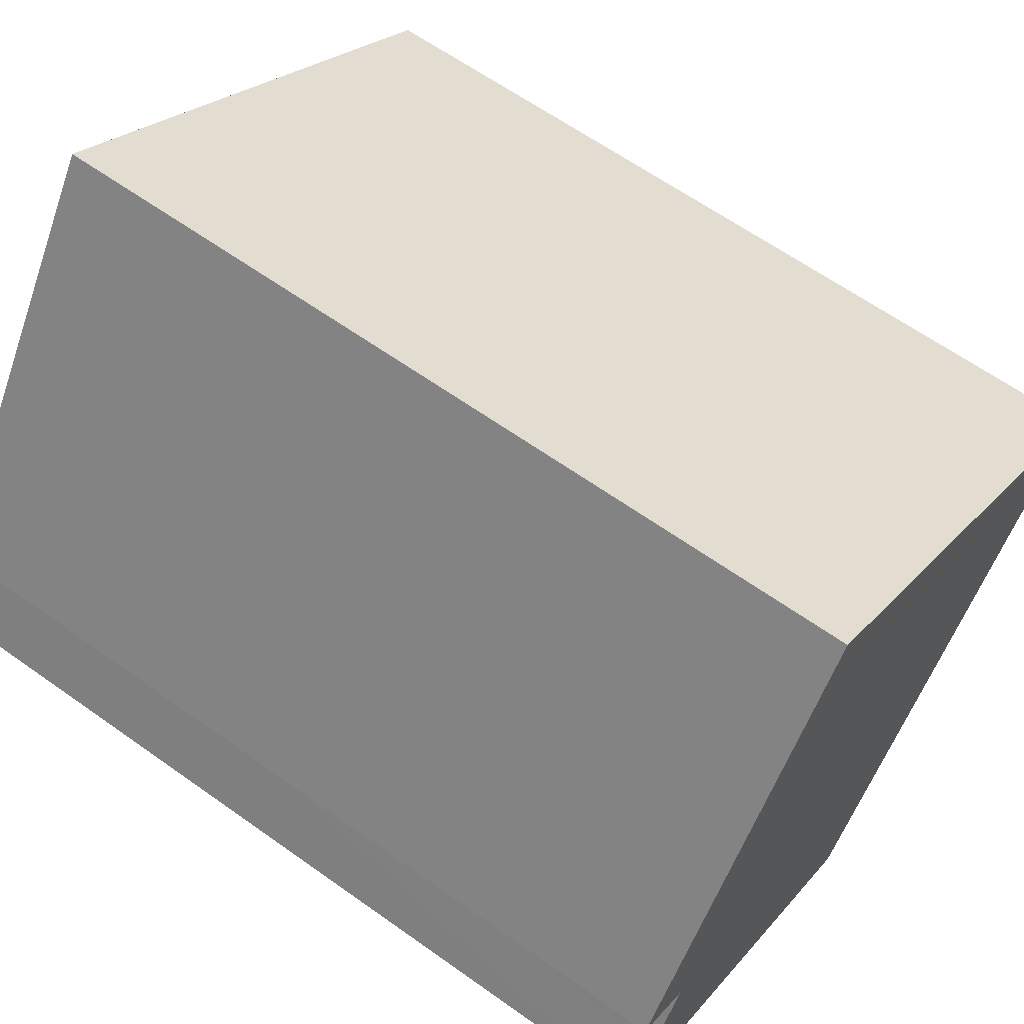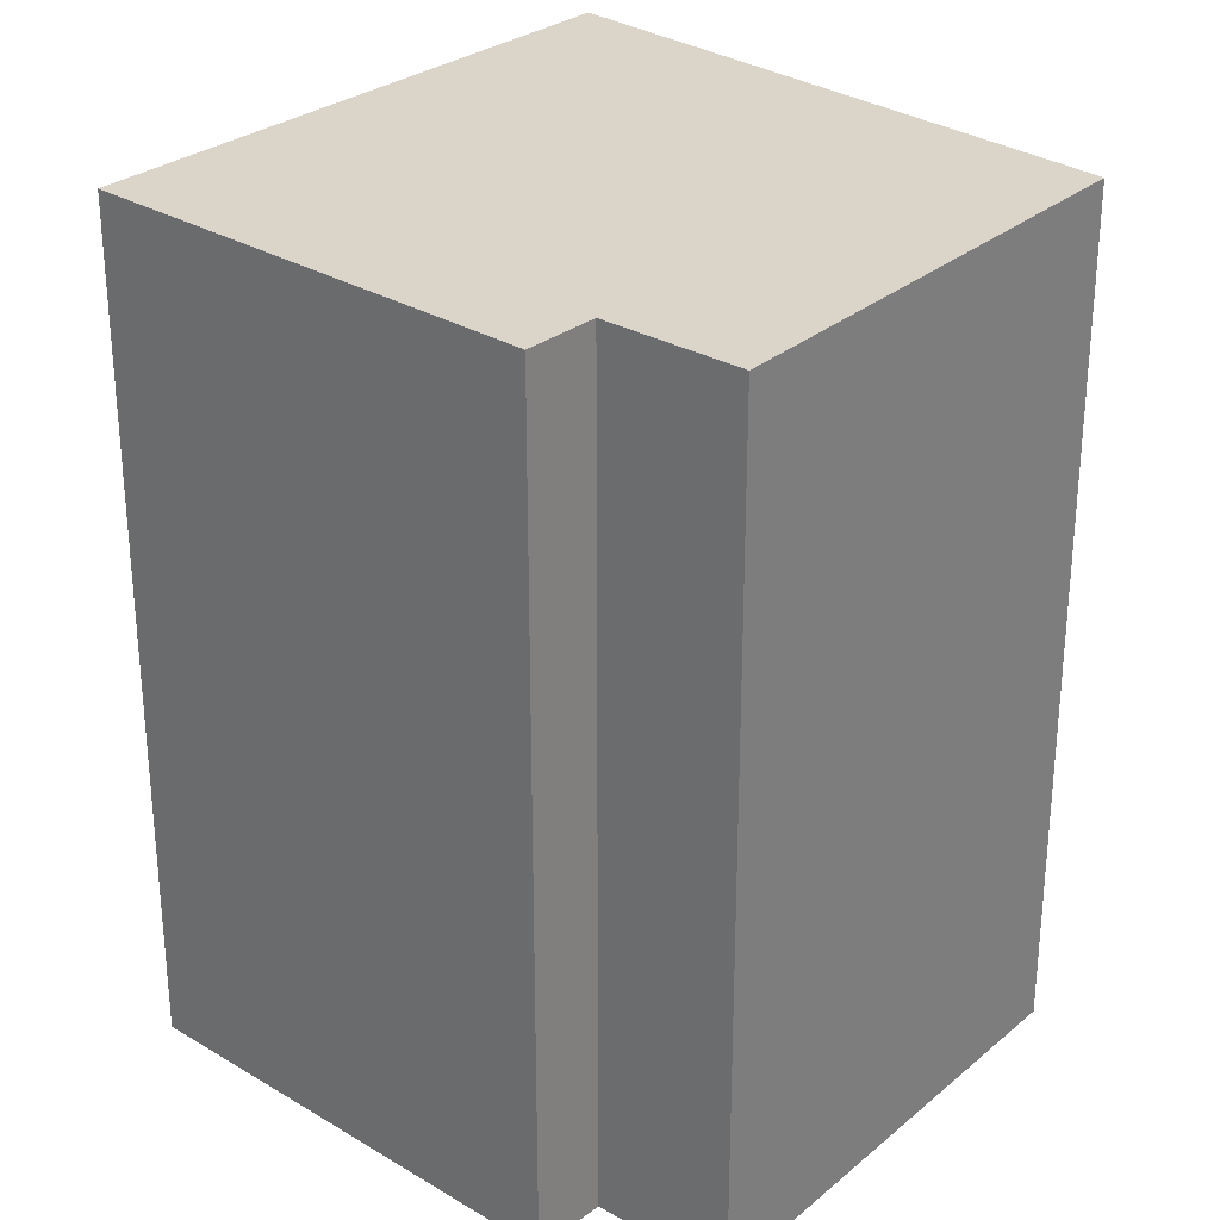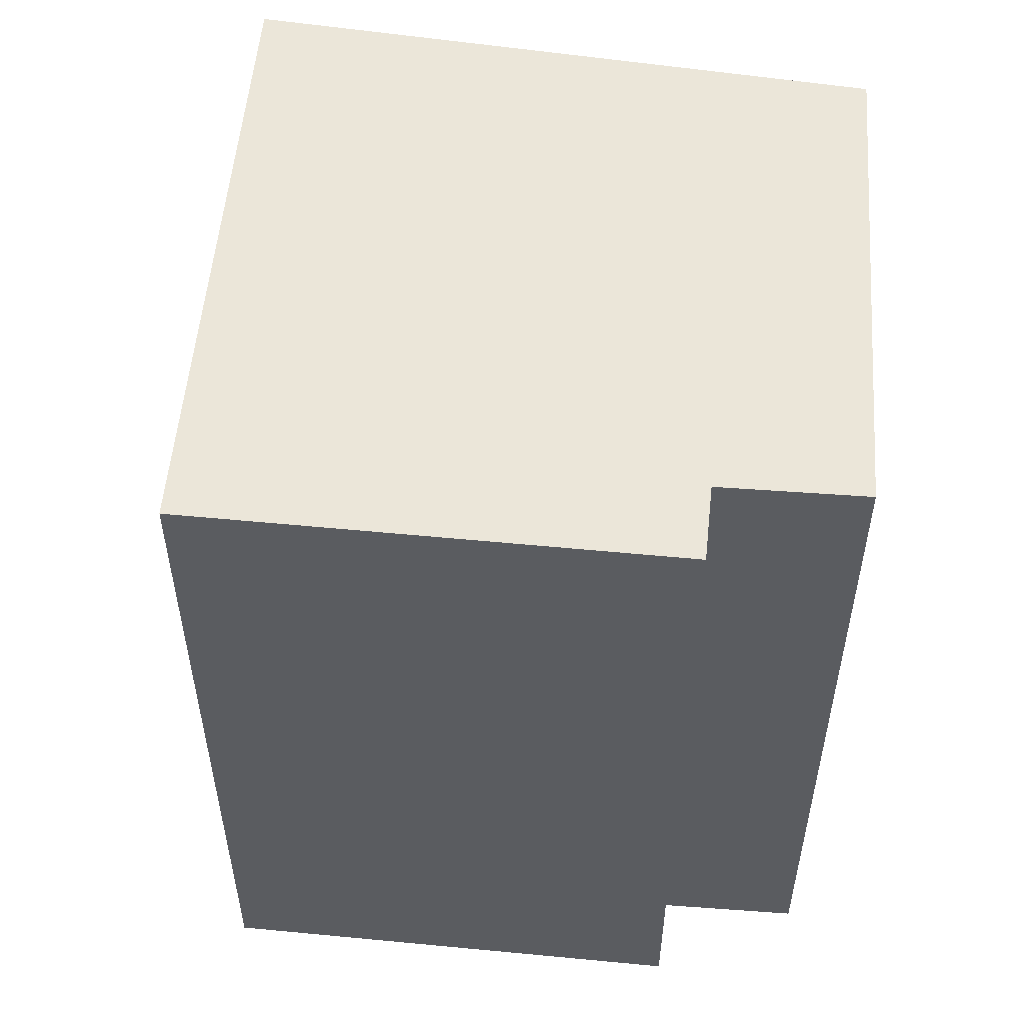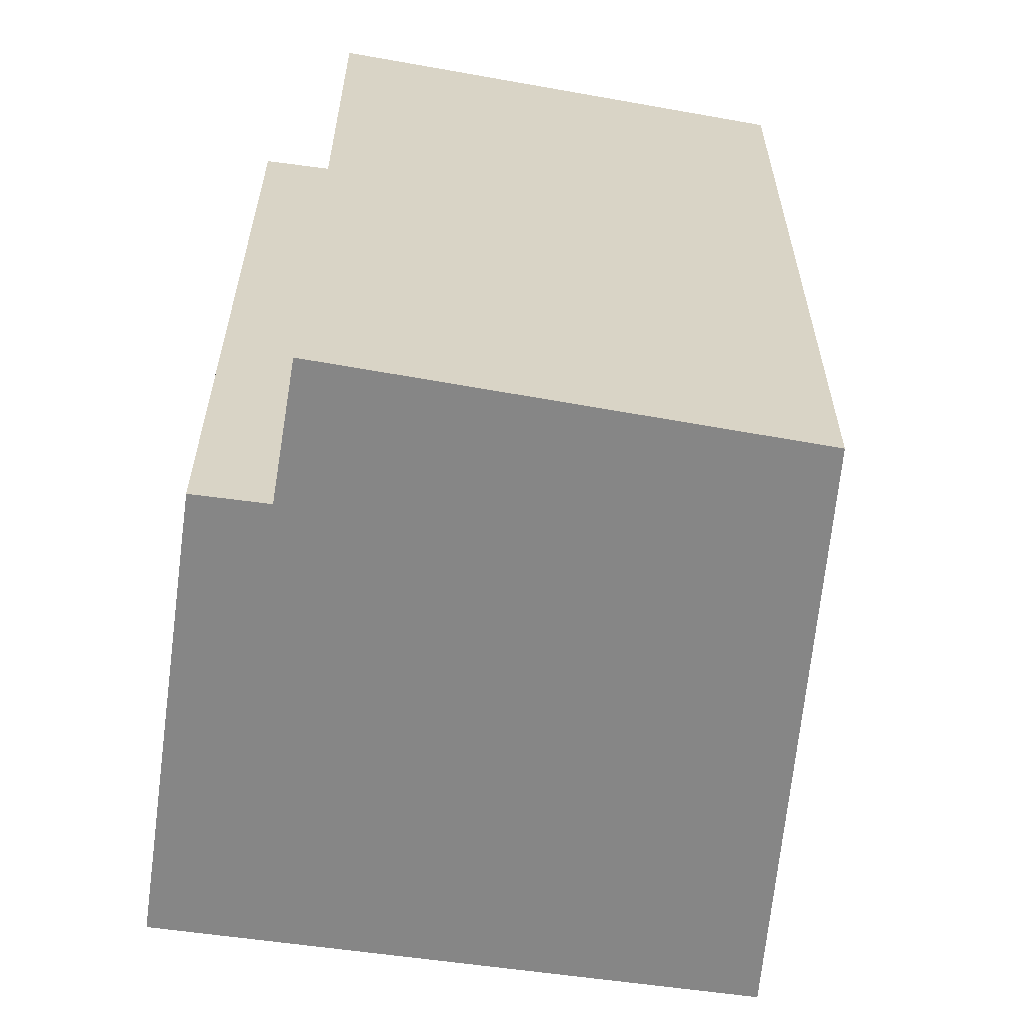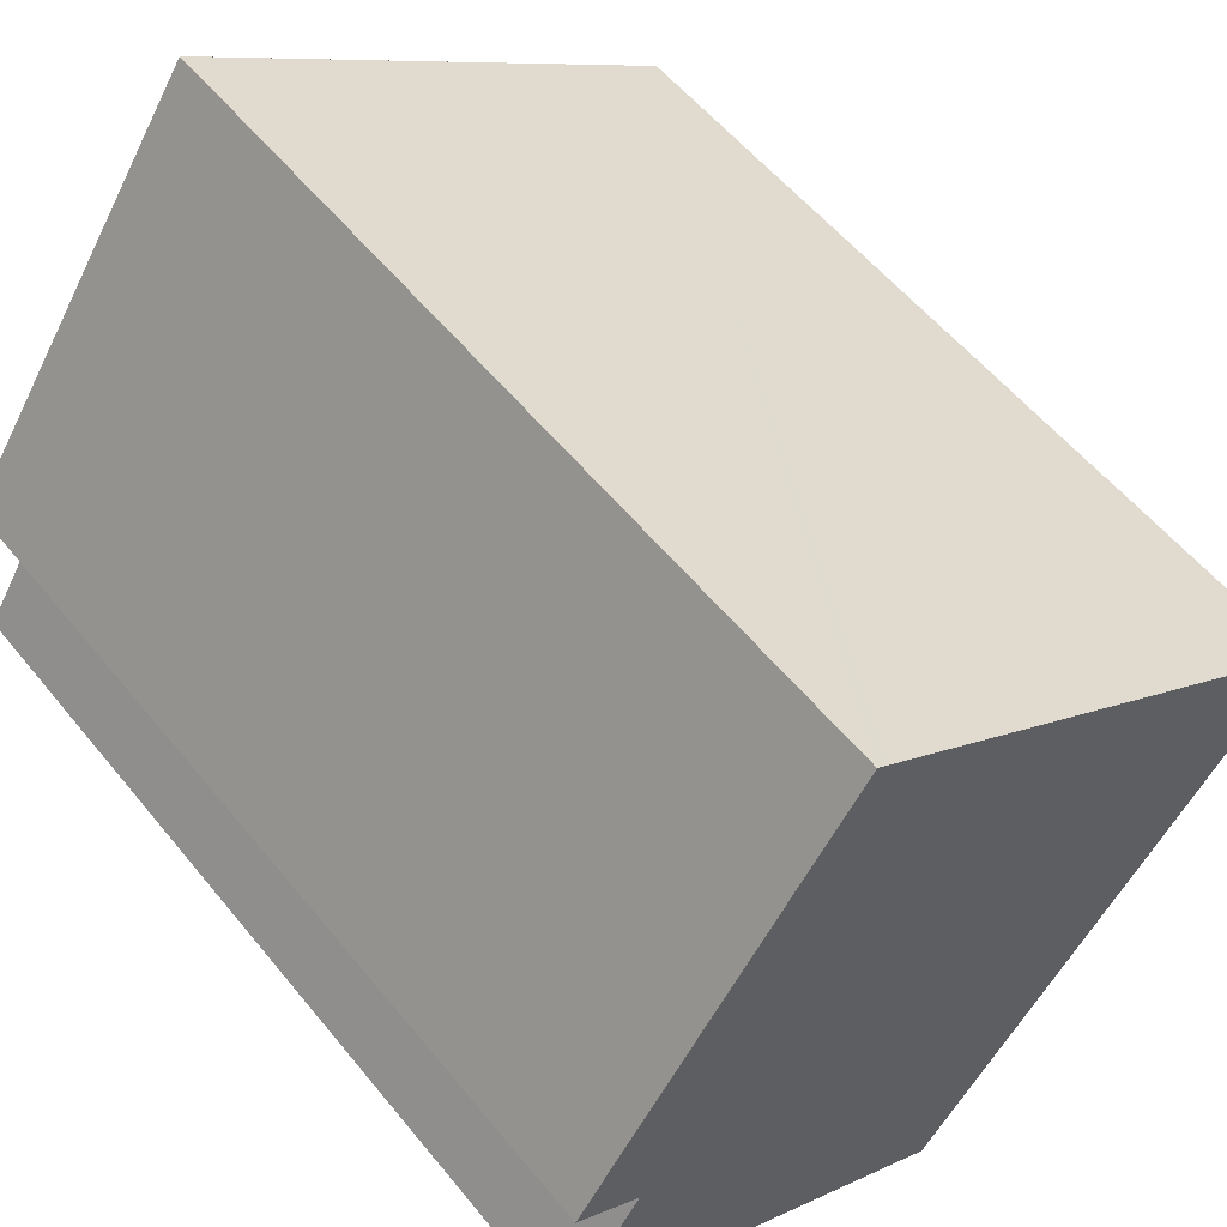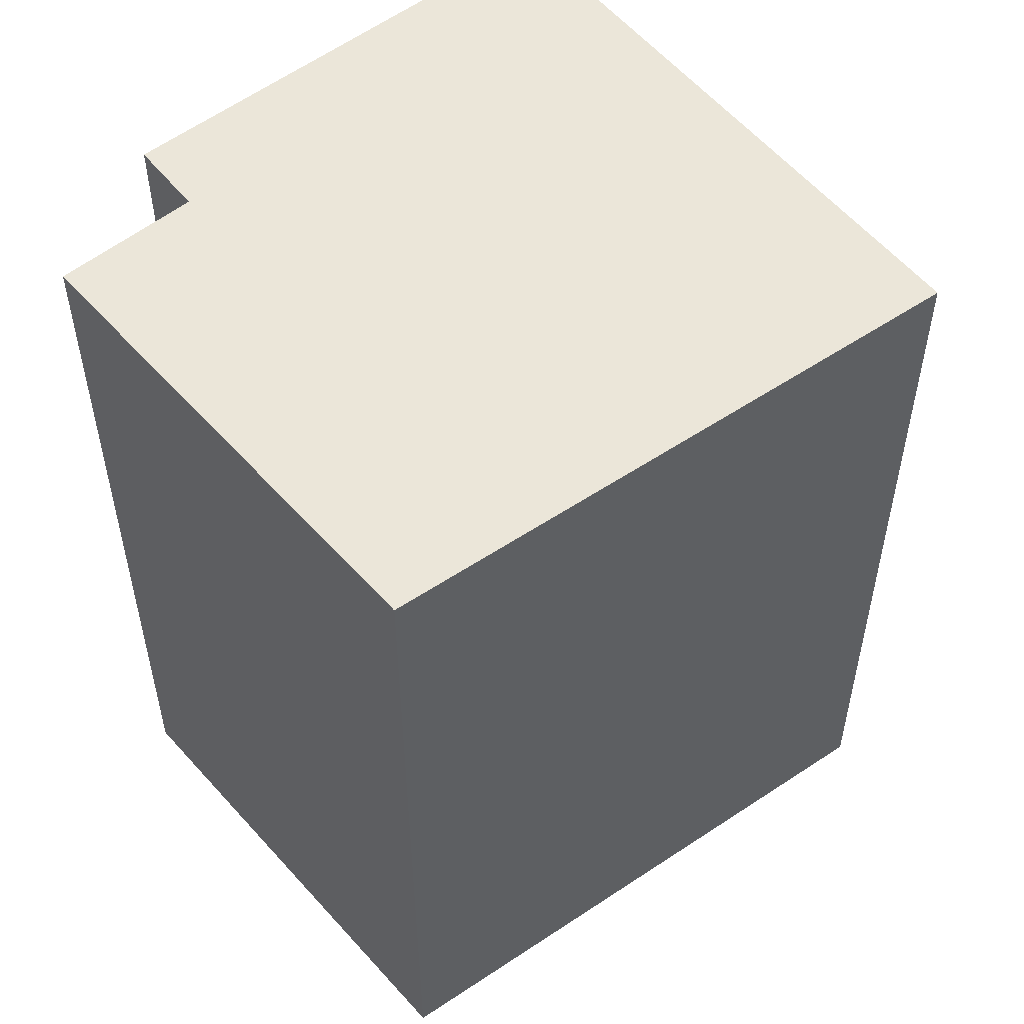
<metadata>
{"format":"obj","ext":"obj","renderer":"f3d","projection":"perspective","resolution":1024,"background":"white","views":[{"elev":62.7,"azim":125.9,"up":"+Z"},{"elev":29.4,"azim":97.3,"up":"+Y"},{"elev":56.0,"azim":61.5,"up":"+Y"},{"elev":-62.2,"azim":137.7,"up":"+Y"},{"elev":56.3,"azim":141.5,"up":"+Z"},{"elev":55.3,"azim":-162.8,"up":"+Y"}]}
</metadata>
<code>
v  0 8.048 4.928e-16
v  6.841 8.048 -2.43
v  3.485 8.048 -4.524
v  4.606 8.048 3.122
v  6.645 8.048 -0.949
v  7.072 8.048 -1.61
v  7.37 8.048 -2.071
v  7.383 8.048 -2.091
v  7.243 8.048 -0.537
v  5.849 8.048 1.508
v  4.704 8.048 3.188
v  3.485 2.77e-16 -4.524
v  0 0 0
v  4.704 -1.952e-16 3.188
v  4.606 -1.912e-16 3.122
v  7.243 3.288e-17 -0.537
v  5.849 -9.234e-17 1.508
v  6.645 5.811e-17 -0.949
v  7.383 1.28e-16 -2.091
v  7.072 9.858e-17 -1.61
v  7.37 1.268e-16 -2.071
v  6.841 1.488e-16 -2.43
g defaultobject
f 1 2 3
f 2 1 4
f 2 4 5
f 2 5 6
f 2 6 7
f 2 7 8
f 5 4 9
f 9 4 10
f 10 4 11
f 12 1 3
f 1 12 13
f 13 4 1
f 4 13 11
f 11 13 14
f 14 13 15
f 14 10 11
f 10 14 9
f 9 14 16
f 16 14 17
f 18 6 5
f 6 18 7
f 7 18 8
f 8 18 19
f 19 18 20
f 19 20 21
f 16 5 9
f 5 16 18
f 2 12 3
f 12 2 8
f 12 8 22
f 22 8 19
f 15 17 14
f 17 15 13
f 17 13 16
f 16 13 18
f 18 13 20
f 20 13 21
f 21 13 19
f 19 13 22
f 22 13 12

</code>
